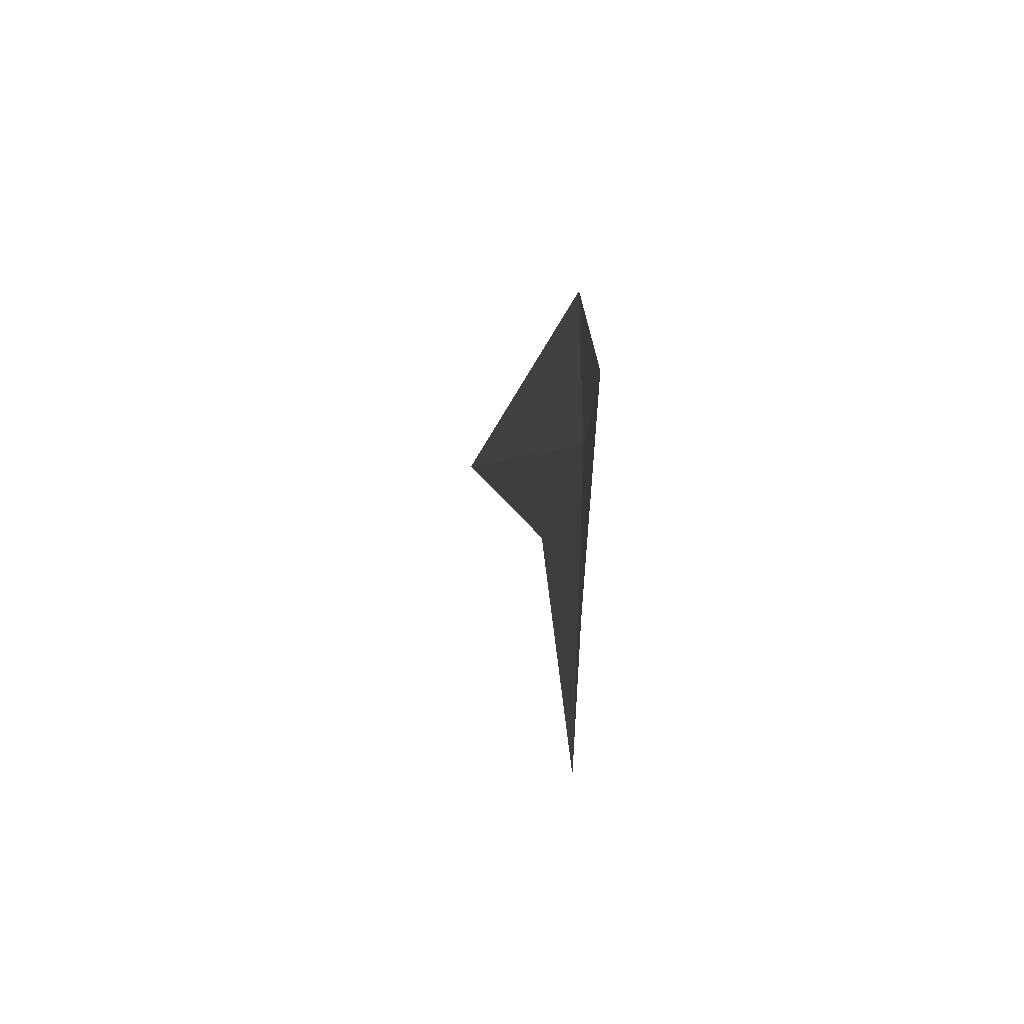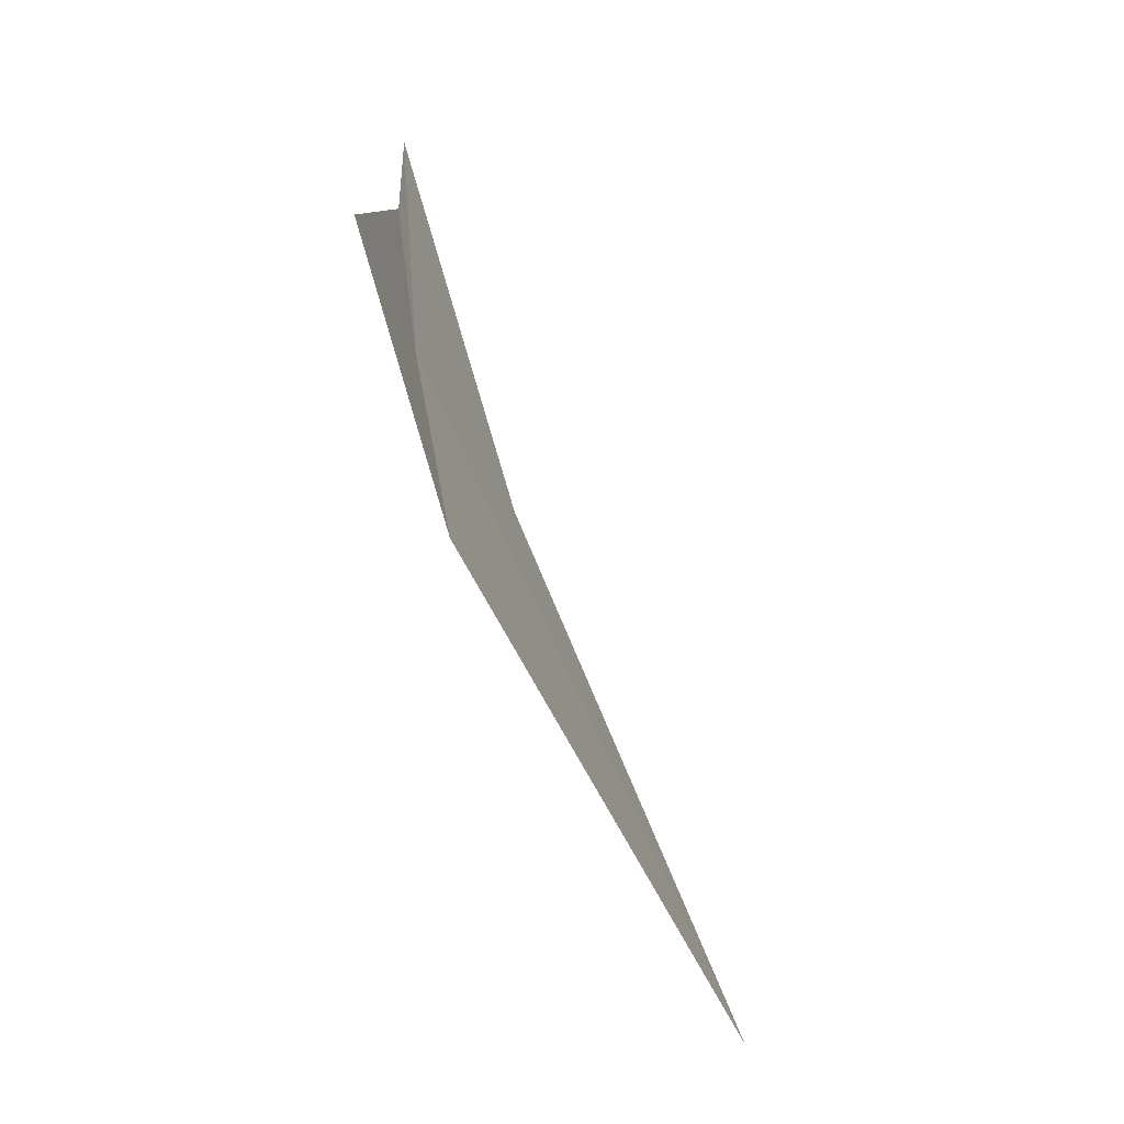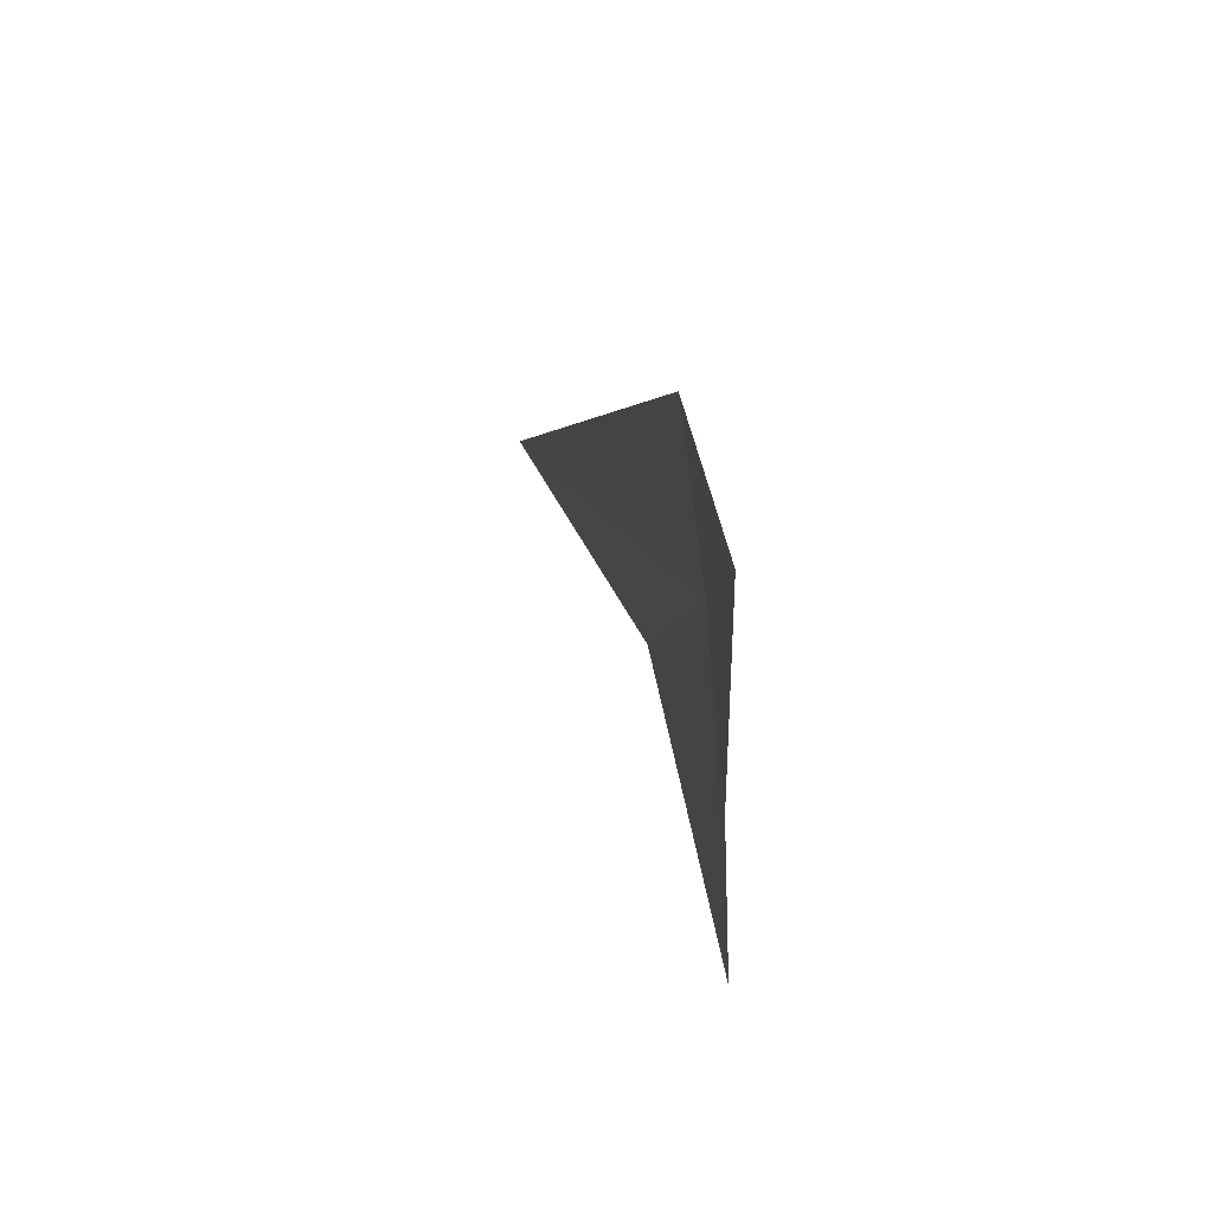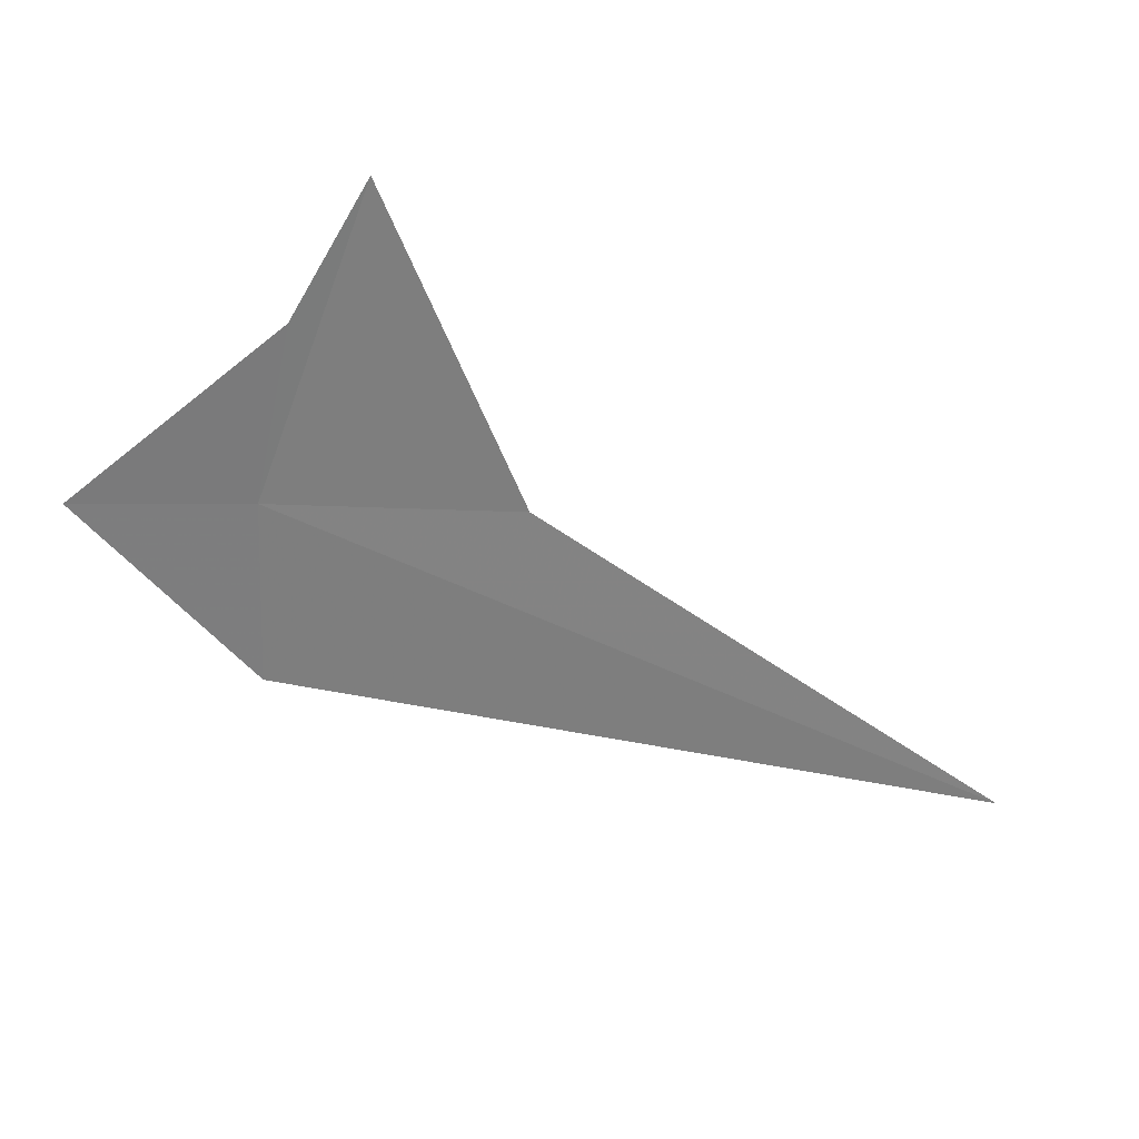
<metadata>
{"format":"obj","ext":"obj","renderer":"f3d","projection":"perspective","resolution":1024,"background":"white","views":[{"elev":52.8,"azim":11.2,"up":"+Y"},{"elev":-19.8,"azim":-172.4,"up":"+Z"},{"elev":66.5,"azim":4.9,"up":"+Y"},{"elev":43.9,"azim":-113.7,"up":"+Z"}]}
</metadata>
<code>
v 7.547 6.359 2.587
v 7.582 6.296 2.789
v 7.6 6.189 2.933
v 7.57 6.561 2.642
v 7.487 6.066 2.517
v 7.502 6.388 2.367
v 7.272 5.519 1.993
f 1 3 2
f 1 2 4
f 1 5 3
f 1 4 6
f 1 6 7
f 1 7 5

</code>
